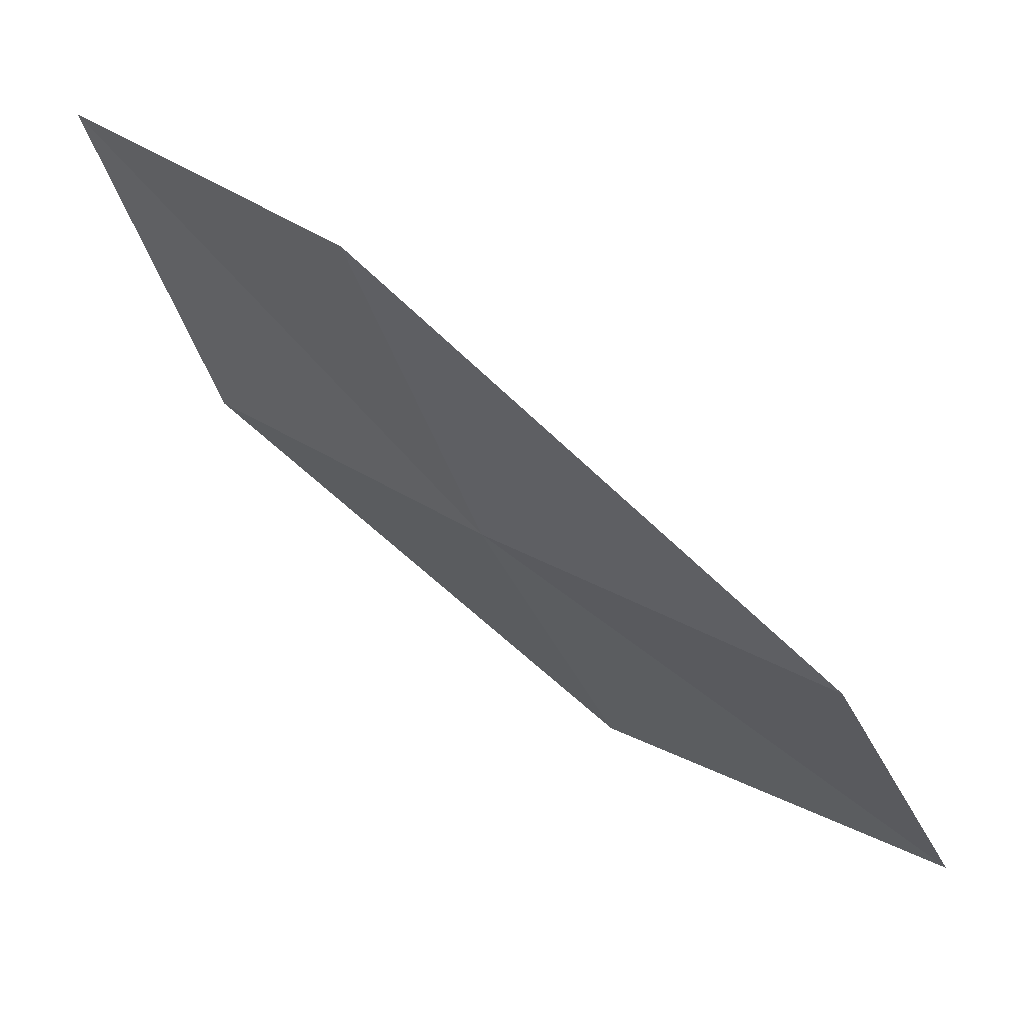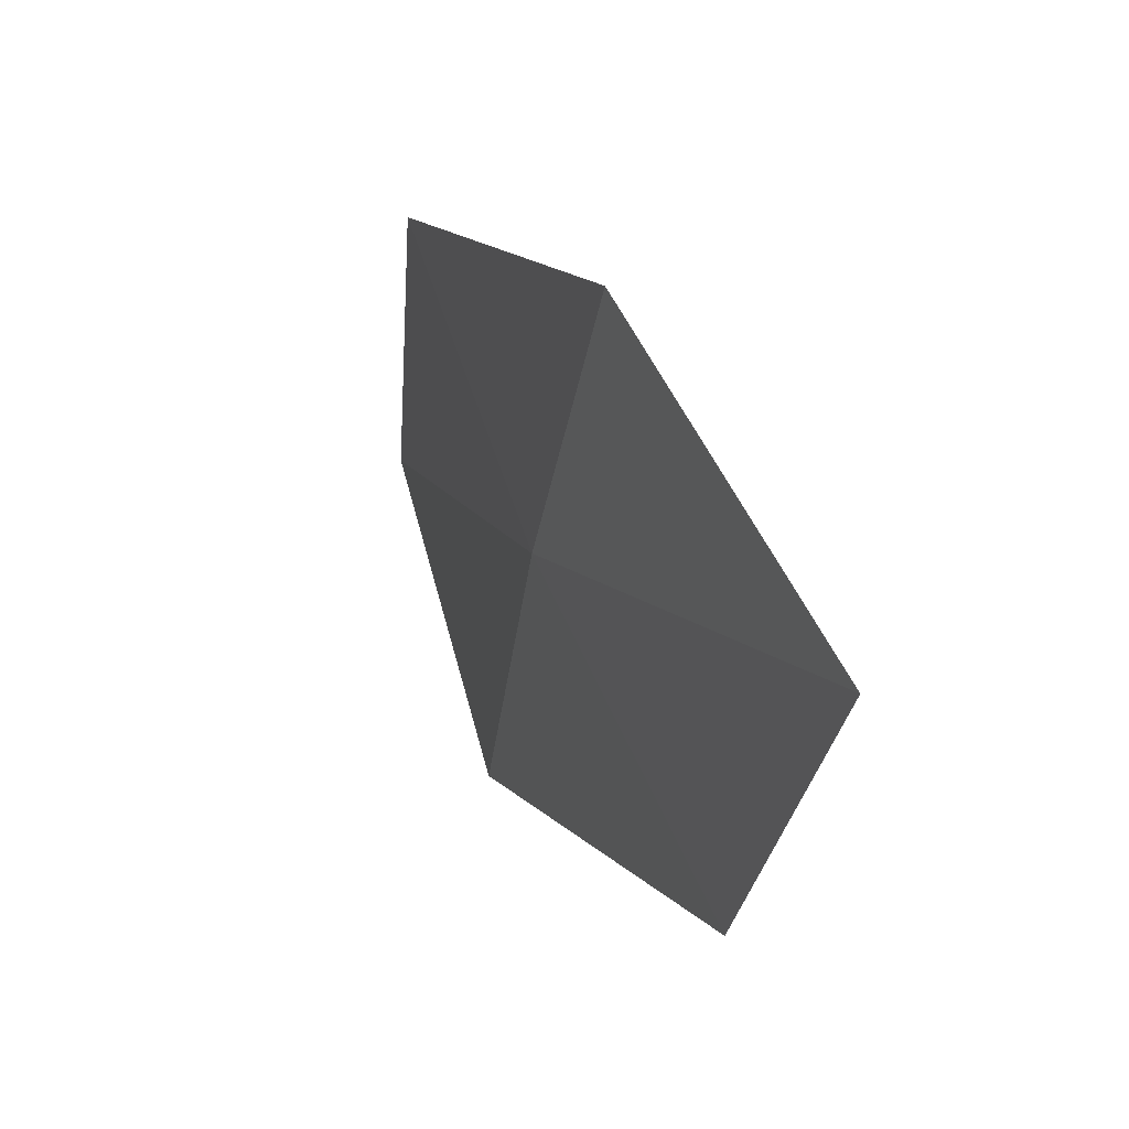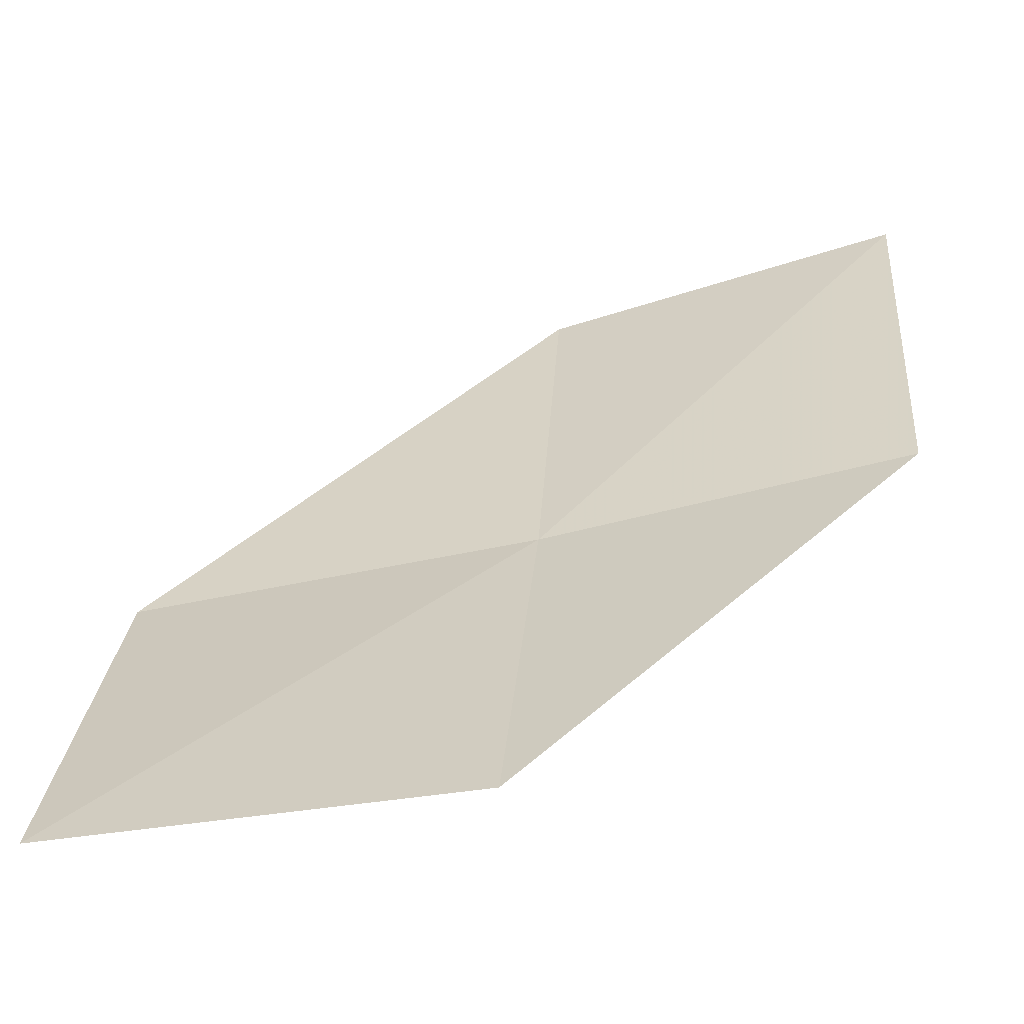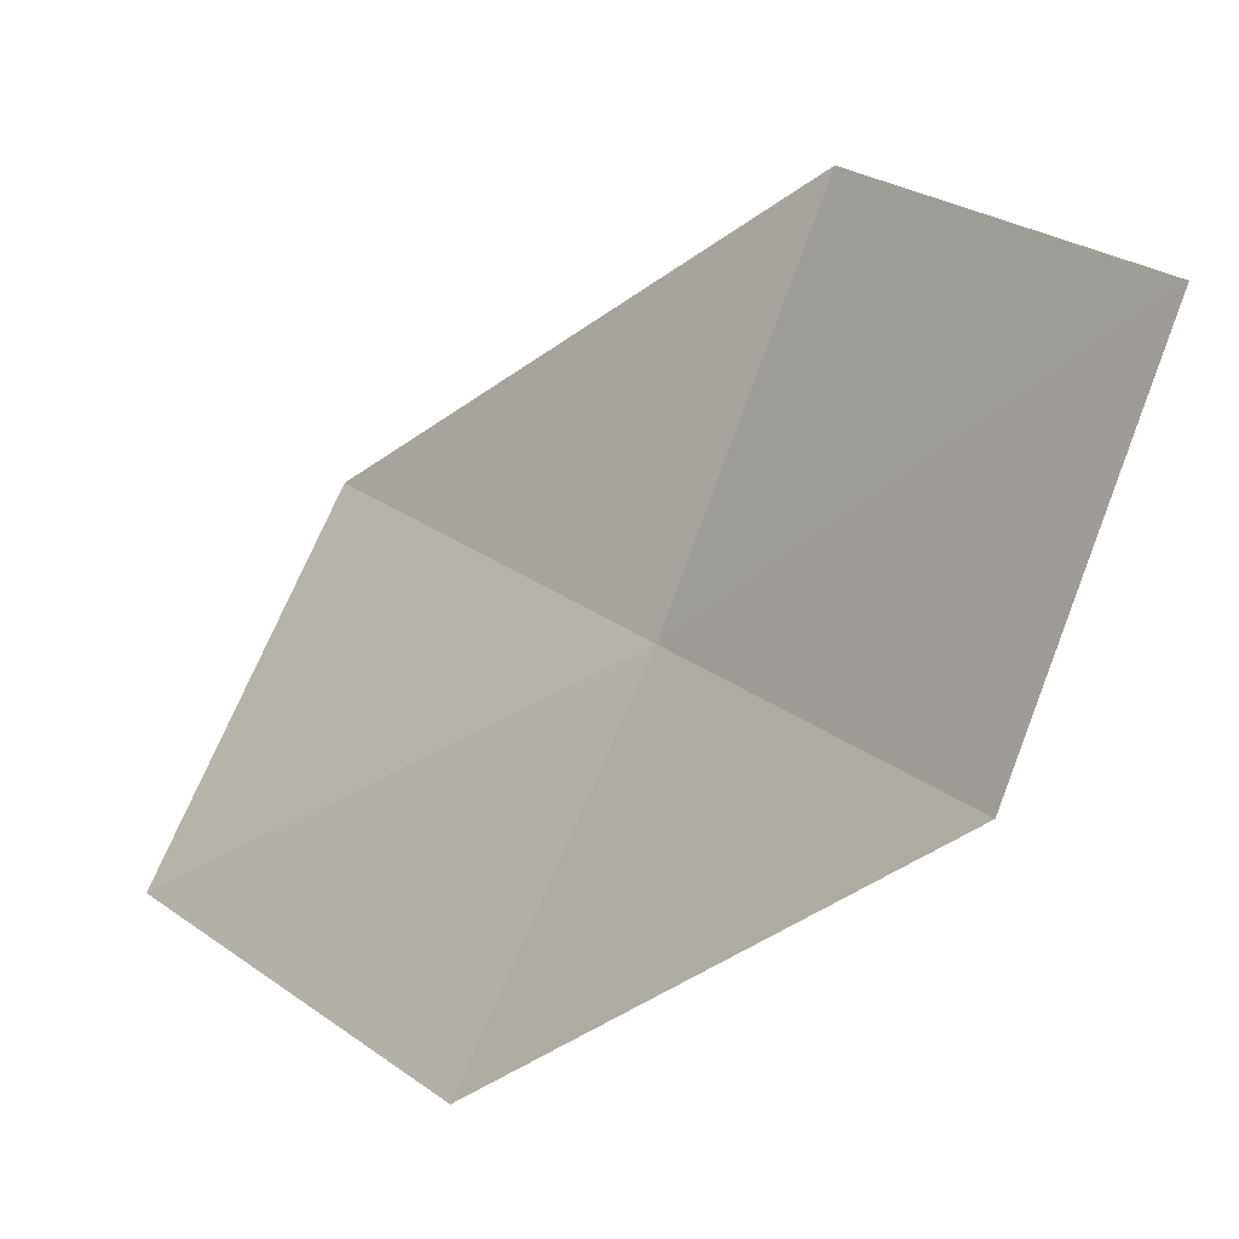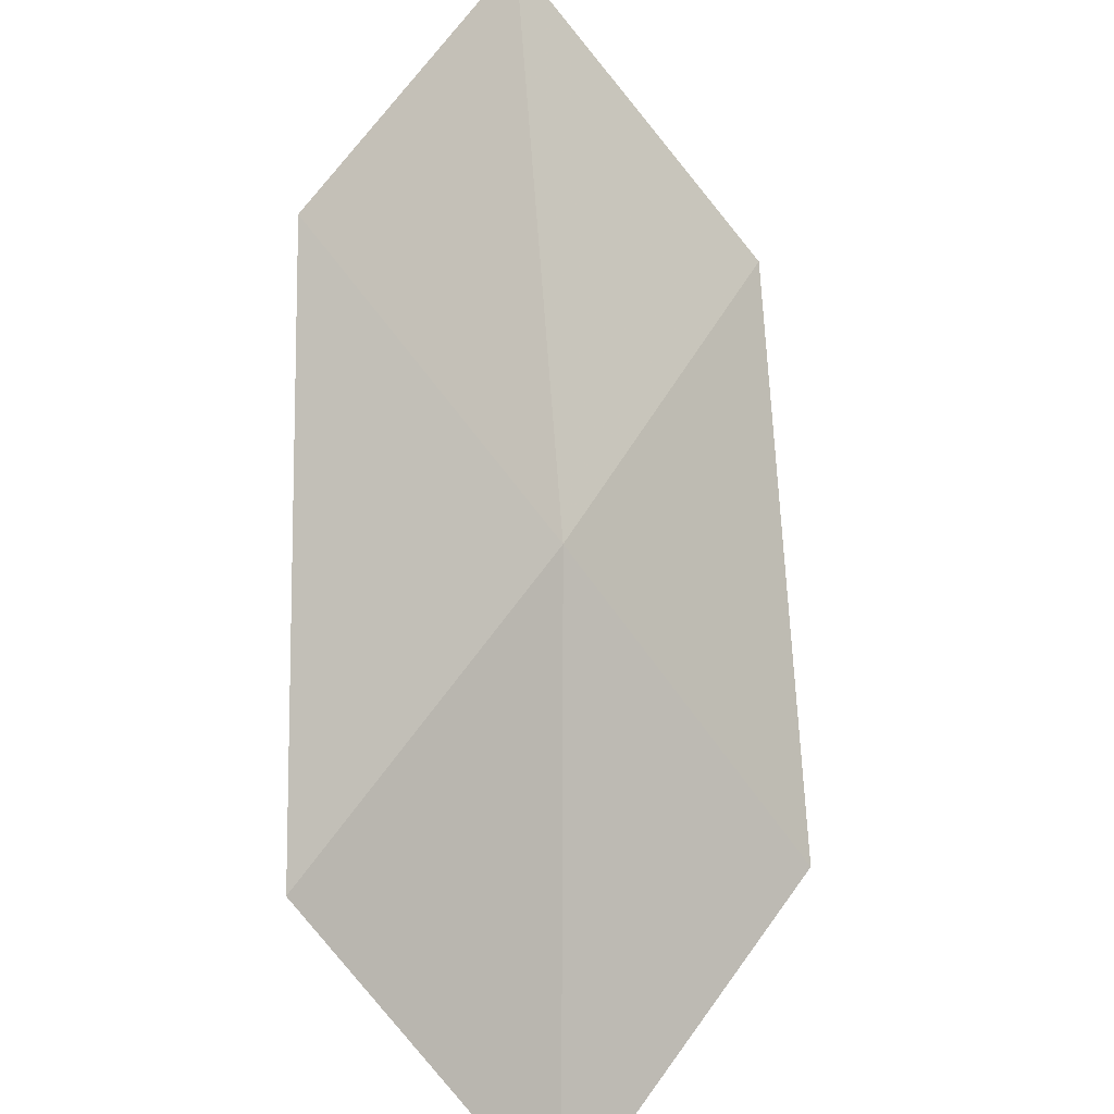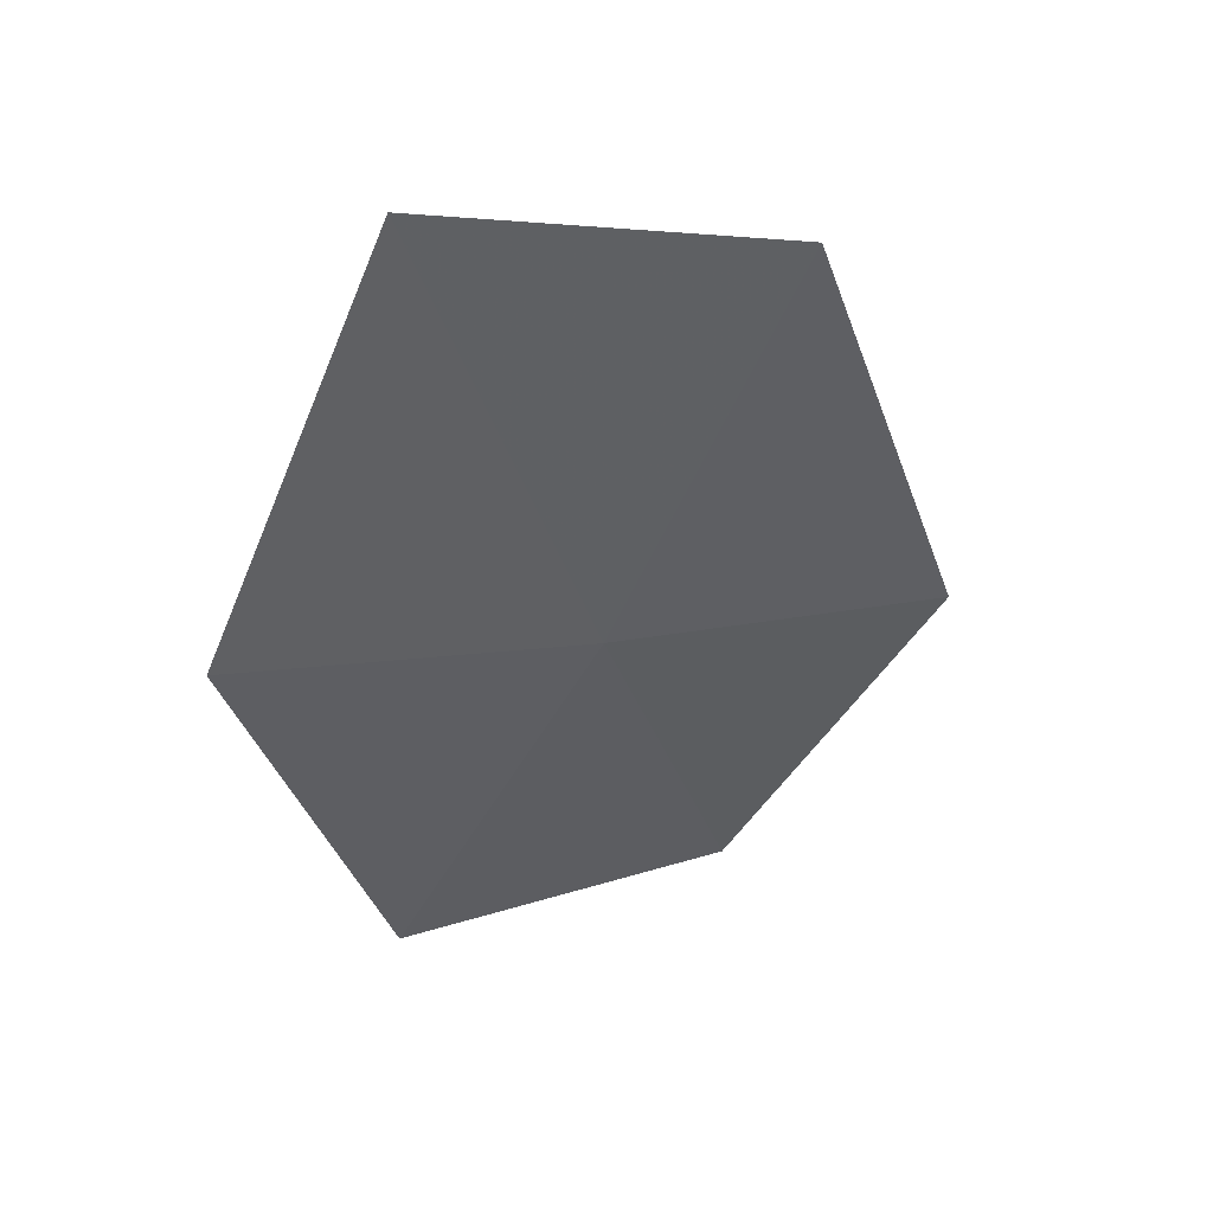
<metadata>
{"format":"obj","ext":"obj","renderer":"f3d","projection":"perspective","resolution":1024,"background":"white","views":[{"elev":23.2,"azim":124.9,"up":"+Y"},{"elev":57.5,"azim":124.7,"up":"+Z"},{"elev":-23.8,"azim":-80.6,"up":"+Y"},{"elev":33.9,"azim":-47.0,"up":"+Y"},{"elev":-55.6,"azim":29.2,"up":"+Y"},{"elev":15.4,"azim":43.9,"up":"+Y"}]}
</metadata>
<code>
v 11.24 -10.73 15.07
v 10.28 -11.99 15.09
v 10.35 -12.08 13.49
v 11.38 -10.87 13.48
v 11.07 -10.57 16.48
v 12.06 -9.41 15.04
v 11.82 -9.218 16.44
f 1 3 2
f 1 4 3
f 1 2 5
f 1 6 4
f 1 5 7
f 1 7 6

</code>
